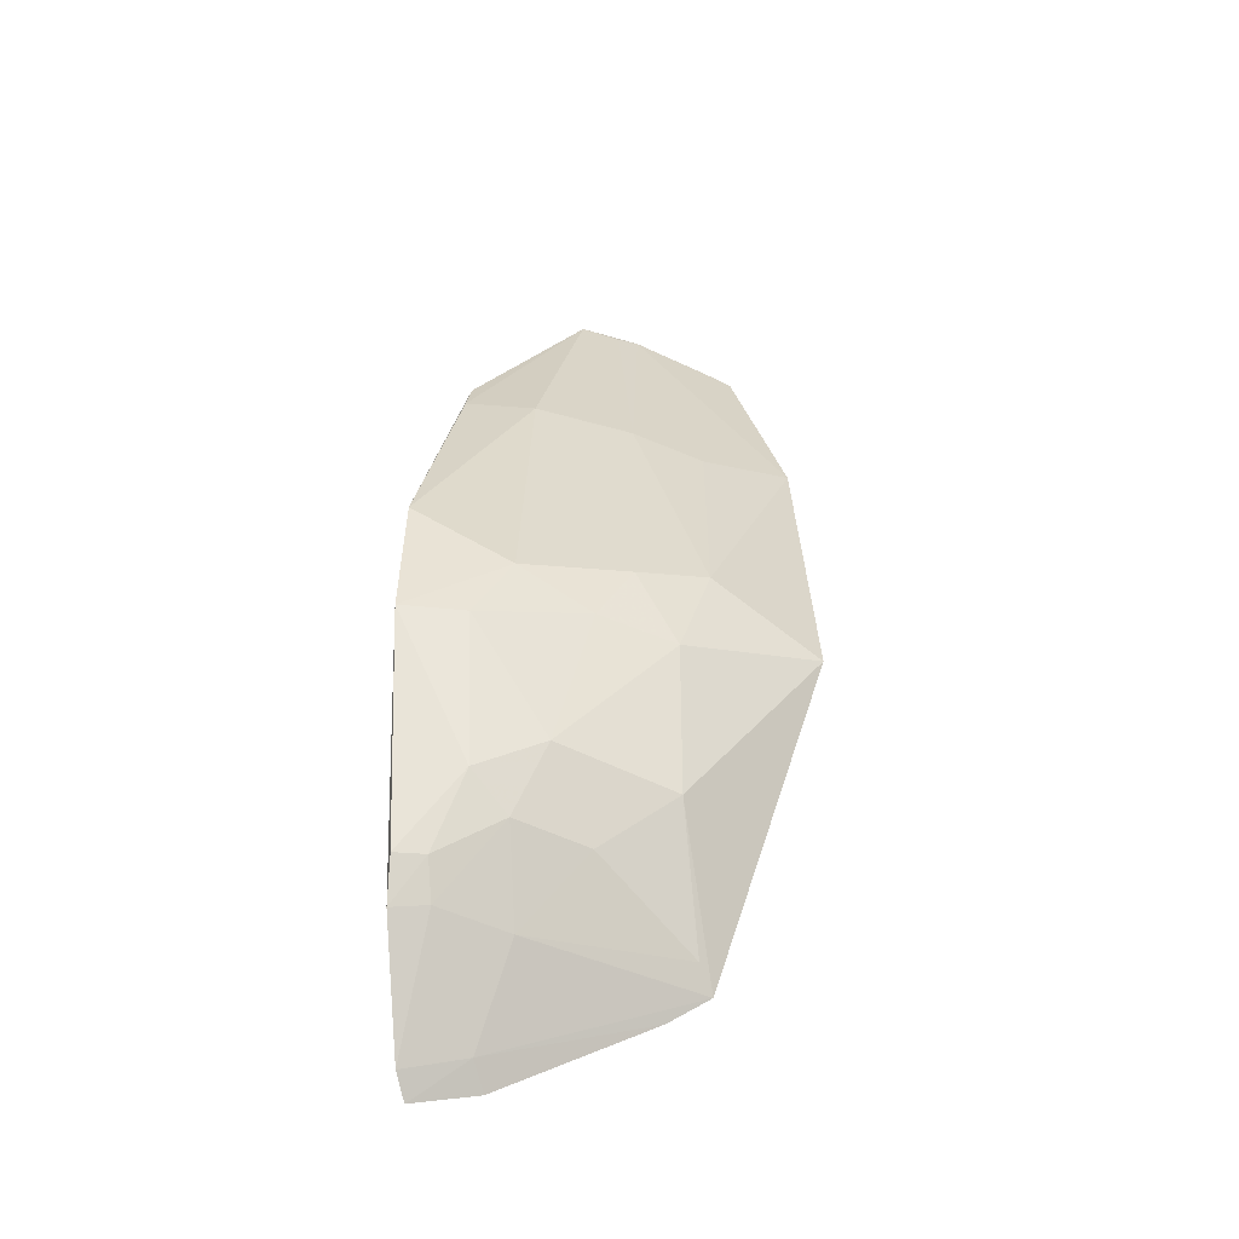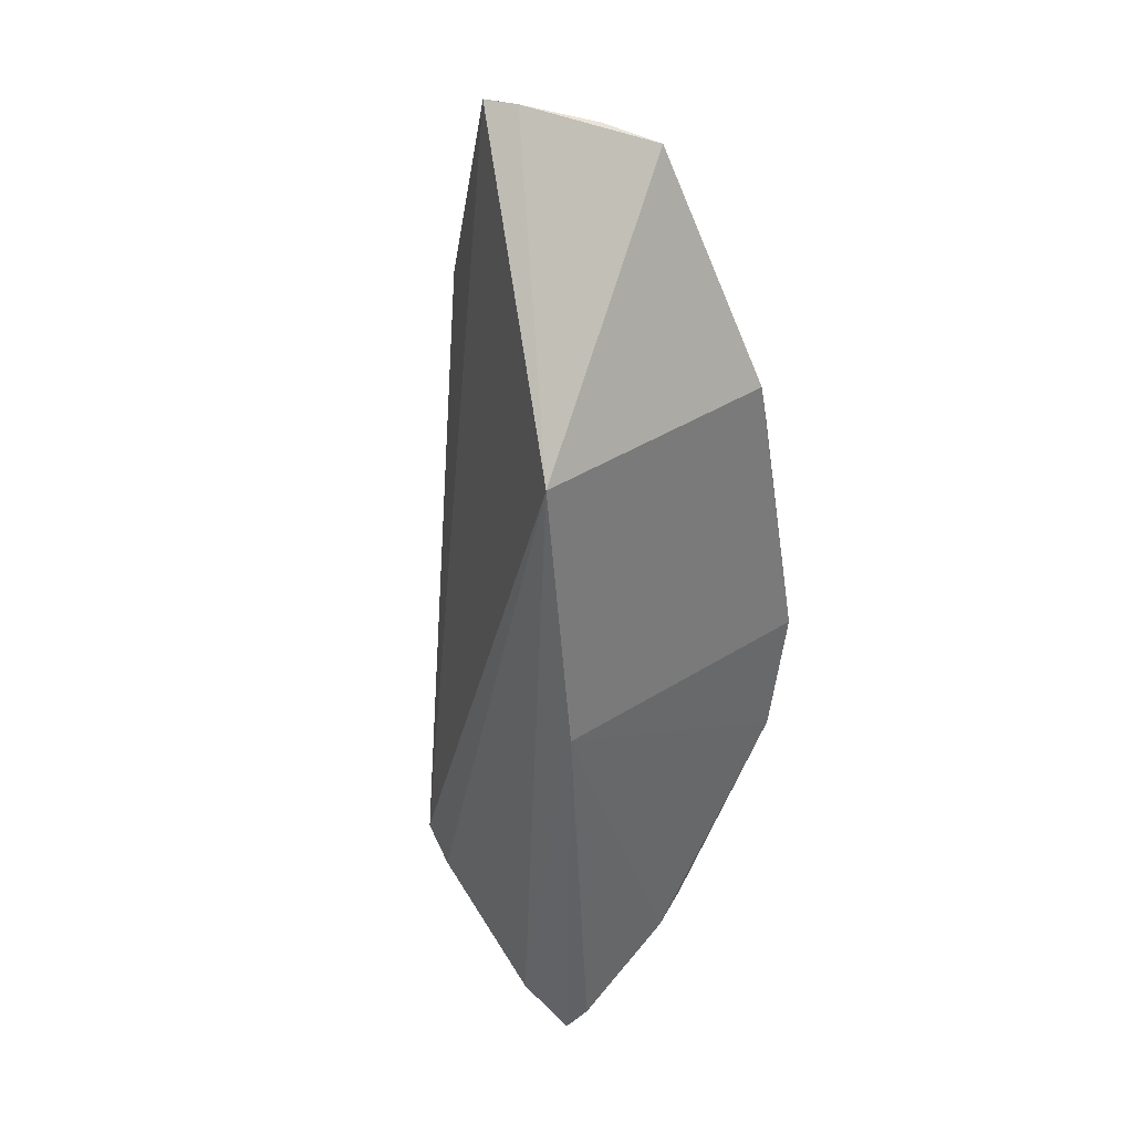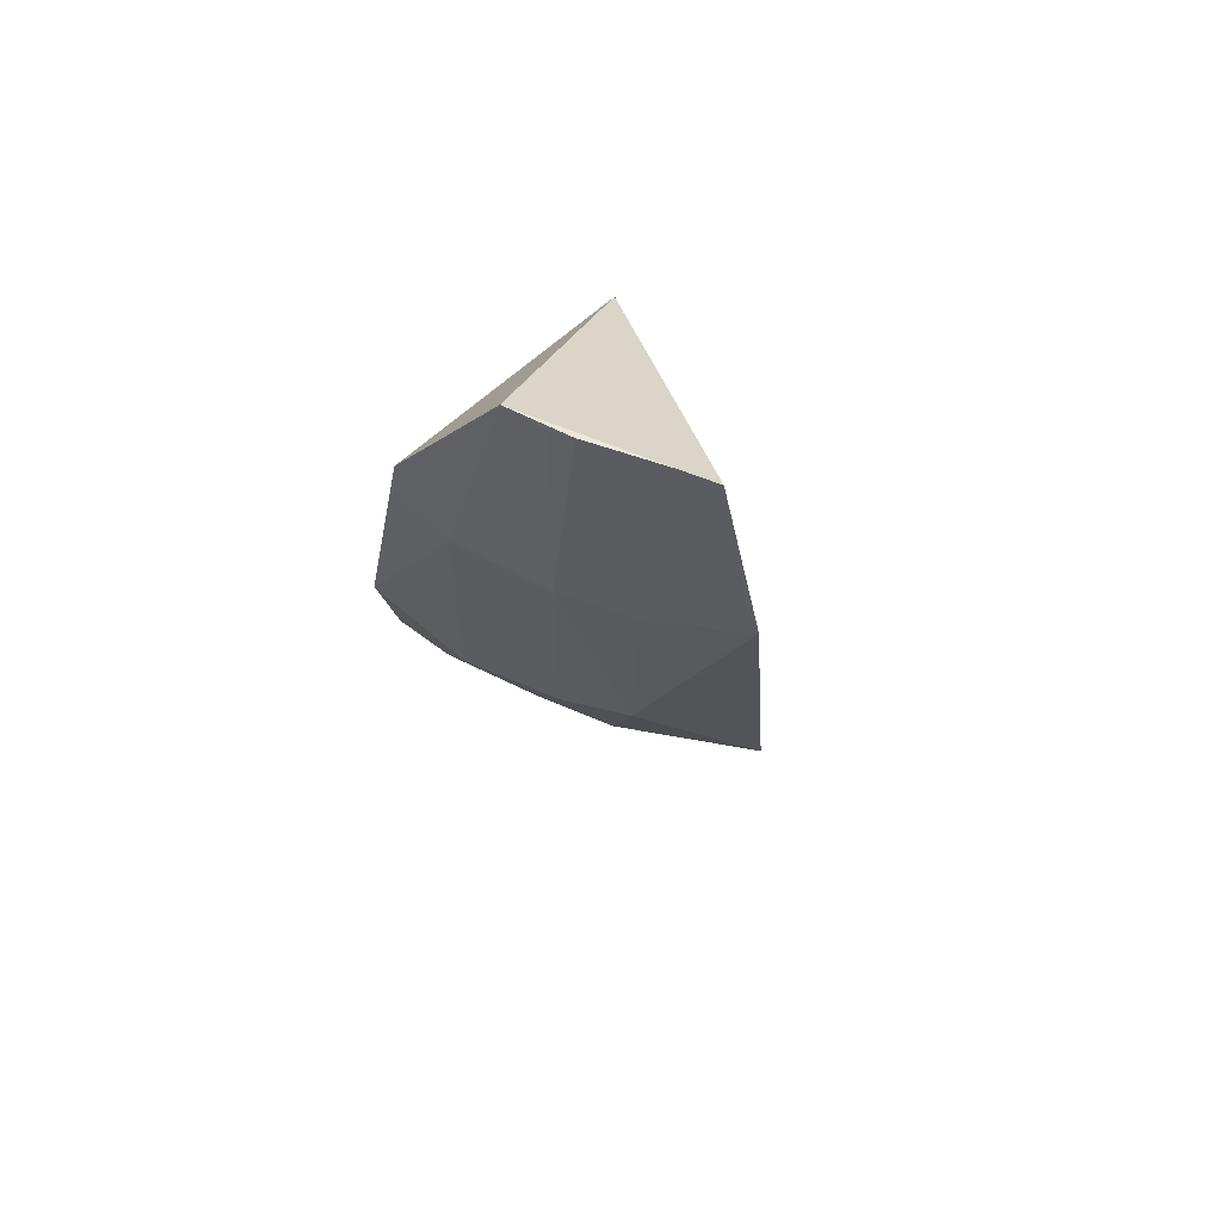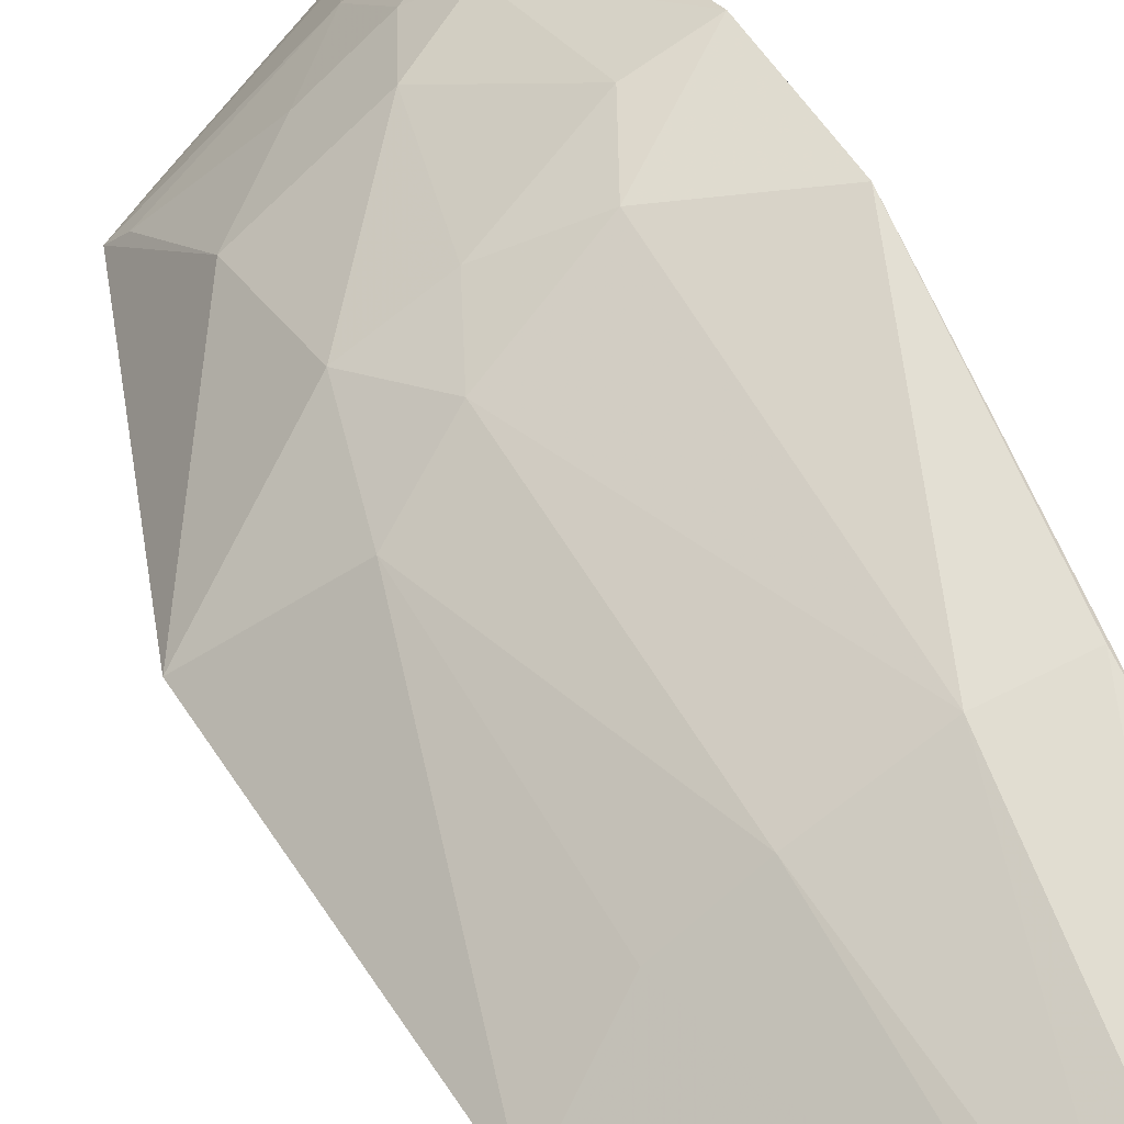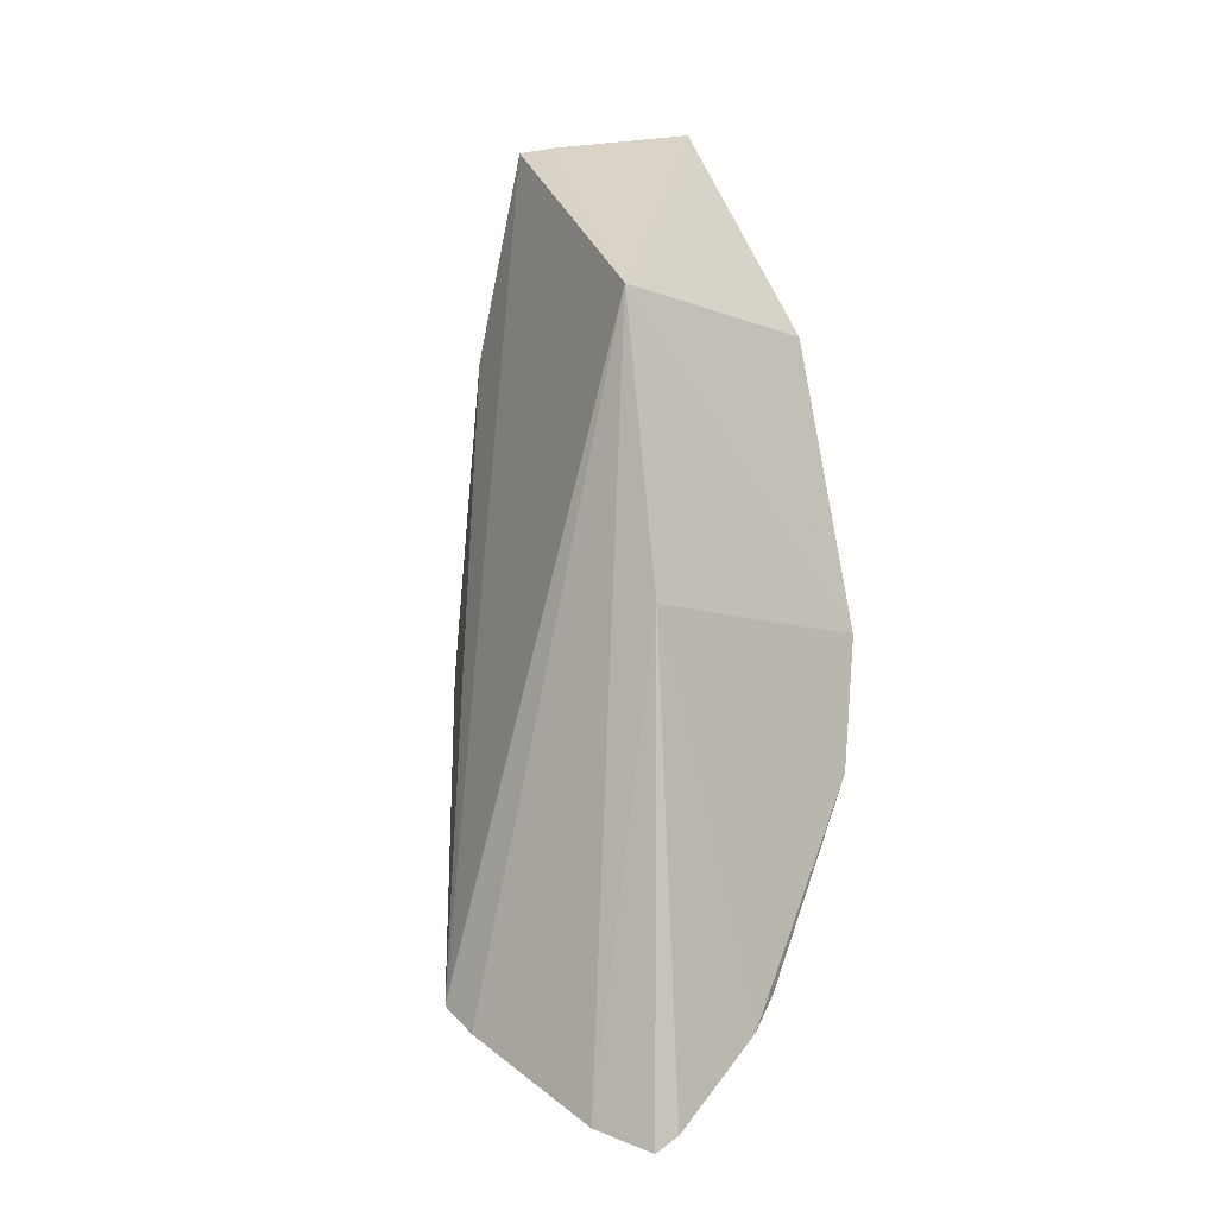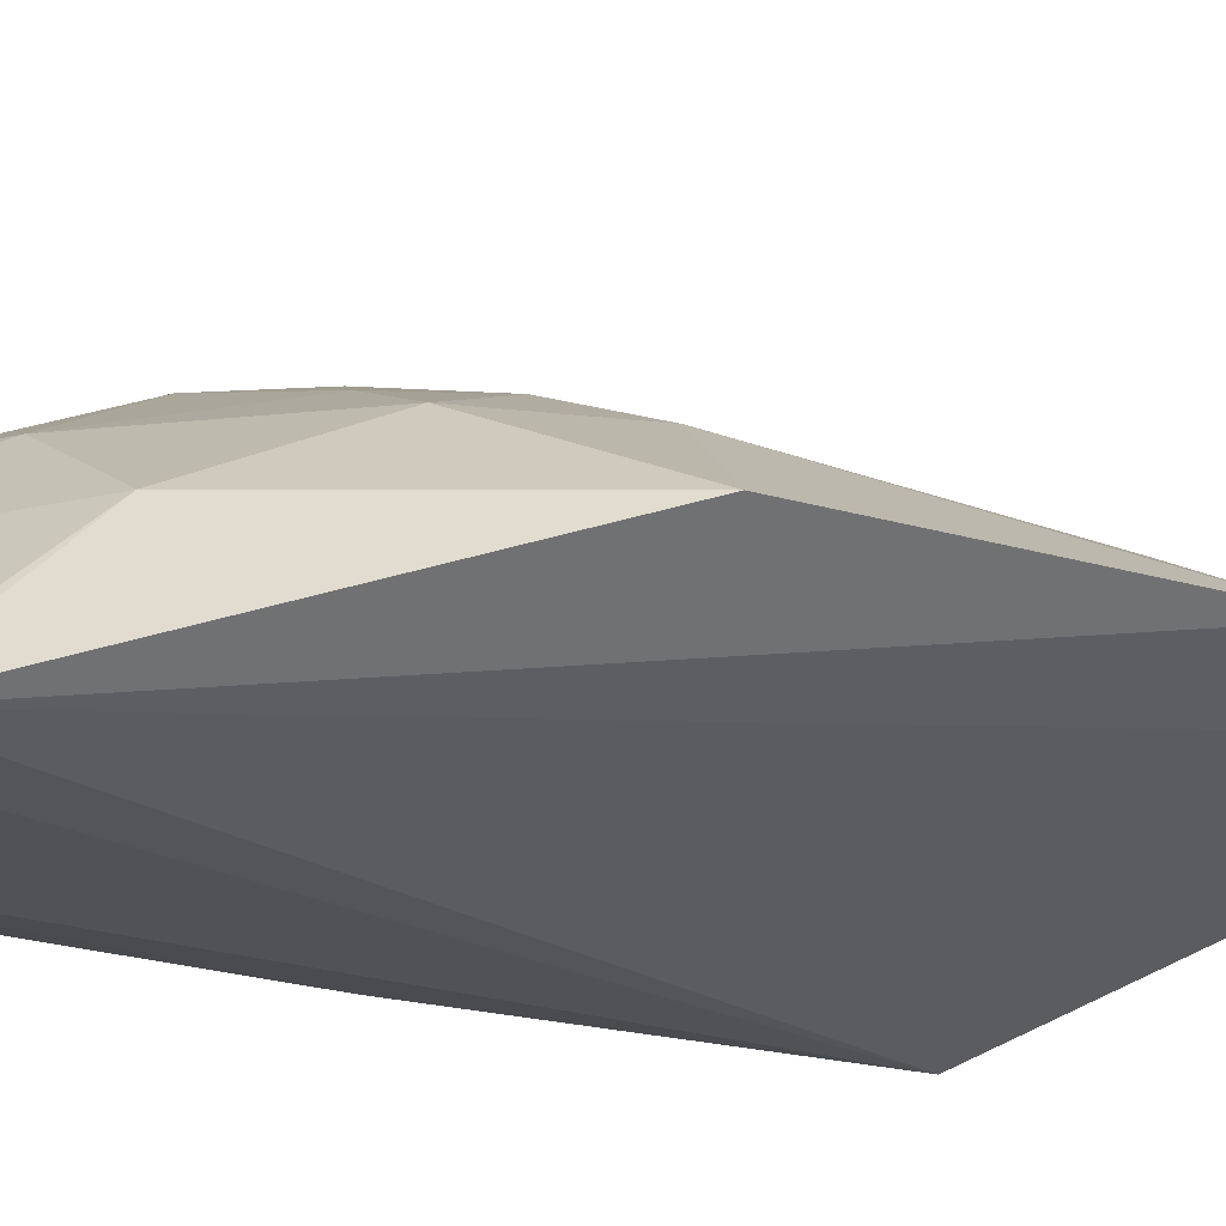
<metadata>
{"format":"obj","ext":"obj","renderer":"f3d","projection":"perspective","resolution":1024,"background":"white","views":[{"elev":-58.1,"azim":-175.9,"up":"+Z"},{"elev":42.8,"azim":53.0,"up":"+Z"},{"elev":68.4,"azim":-131.4,"up":"+Z"},{"elev":58.2,"azim":-30.0,"up":"+Y"},{"elev":-8.1,"azim":43.2,"up":"+Z"},{"elev":-22.8,"azim":-121.3,"up":"+Y"}]}
</metadata>
<code>
v -0.08333 0.3468 -0.07887
v -0.06692 0.3437 -0.3915
v -0.06732 0.4619 -0.2003
v -0.1274 0.4332 0.01238
v -0.2195 0.3892 -0.2112
v -0.08286 0.4498 -0.07924
v -0.06818 0.3468 -0.2001
v -0.17 0.3401 -0.344
v -0.1934 0.3997 0.01205
v -0.1499 0.4348 -0.2119
v -0.1104 0.4493 -0.09906
v -0.09233 0.3387 -0.3841
v -0.06402 0.395 -0.3525
v -0.1805 0.4069 0.01317
v -0.2146 0.3971 -0.07687
v -0.1636 0.3914 -0.2946
v -0.0816 0.4526 -0.0968
v -0.1072 0.4501 -0.2266
v -0.1533 0.3382 -0.3538
v -0.06472 0.3538 -0.3858
v -0.06585 0.4533 -0.2555
v -0.1782 0.4212 -0.1969
v -0.1518 0.4235 0.01319
v -0.1653 0.4197 -0.2409
v -0.1049 0.4067 -0.3224
v -0.08954 0.3502 -0.3783
v -0.1498 0.4344 -0.09802
v -0.1355 0.4345 -0.2397
v -0.1323 0.3901 -0.3212
v -0.09188 0.4208 -0.311
v -0.105 0.3783 -0.3501
v -0.1784 0.4187 -0.0973
v -0.1432 0.4276 0.01055
v -0.09182 0.448 -0.2543
v -0.1659 0.3507 -0.3372
v -0.06571 0.4074 -0.339
v -0.1192 0.4188 -0.2957
v -0.07848 0.3929 -0.3501
v -0.07805 0.4051 -0.3382
f 6 1 3
f 6 4 1
f 7 3 1
f 9 8 1
f 12 7 1
f 12 2 7
f 14 9 1
f 14 1 4
f 15 5 8
f 15 8 9
f 16 8 5
f 17 6 3
f 17 3 11
f 17 11 4
f 17 4 6
f 18 11 3
f 18 10 11
f 19 12 1
f 19 1 8
f 20 13 7
f 20 7 2
f 21 3 7
f 21 7 13
f 21 18 3
f 22 5 15
f 23 15 9
f 23 9 14
f 23 14 4
f 24 16 5
f 24 22 10
f 24 5 22
f 26 19 8
f 26 12 19
f 26 20 2
f 26 2 12
f 27 11 10
f 27 10 22
f 28 24 10
f 28 10 18
f 29 16 25
f 31 26 8
f 31 29 25
f 32 27 22
f 32 22 15
f 32 15 23
f 32 23 27
f 33 27 23
f 33 23 4
f 33 4 11
f 33 11 27
f 34 28 18
f 34 18 21
f 34 21 30
f 35 8 16
f 35 16 29
f 35 31 8
f 35 29 31
f 36 30 21
f 36 21 13
f 37 24 28
f 37 34 30
f 37 28 34
f 37 16 24
f 37 30 25
f 37 25 16
f 38 31 25
f 38 13 20
f 38 20 26
f 38 26 31
f 39 25 30
f 39 30 36
f 39 38 25
f 39 36 13
f 39 13 38

</code>
